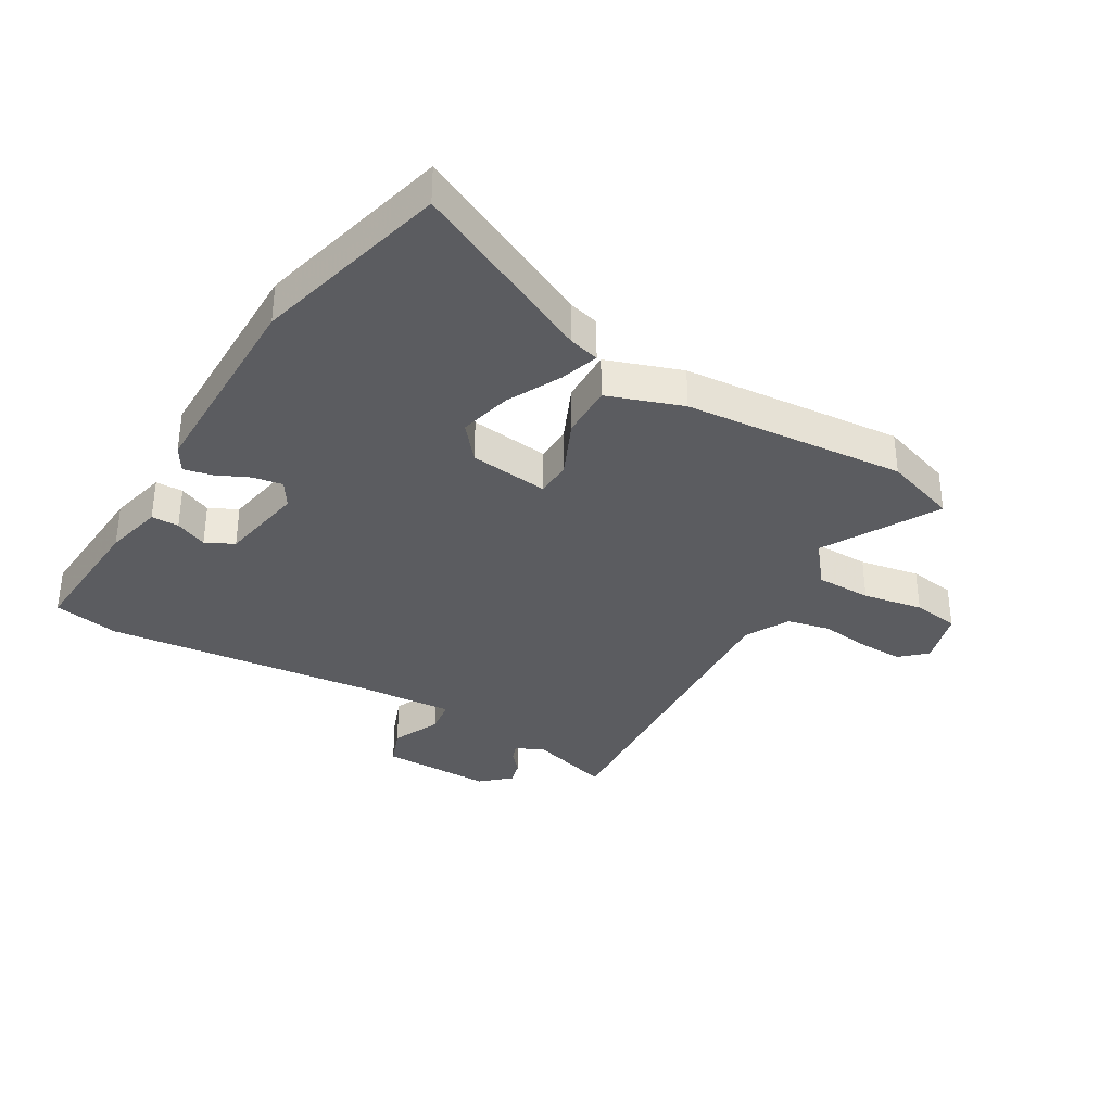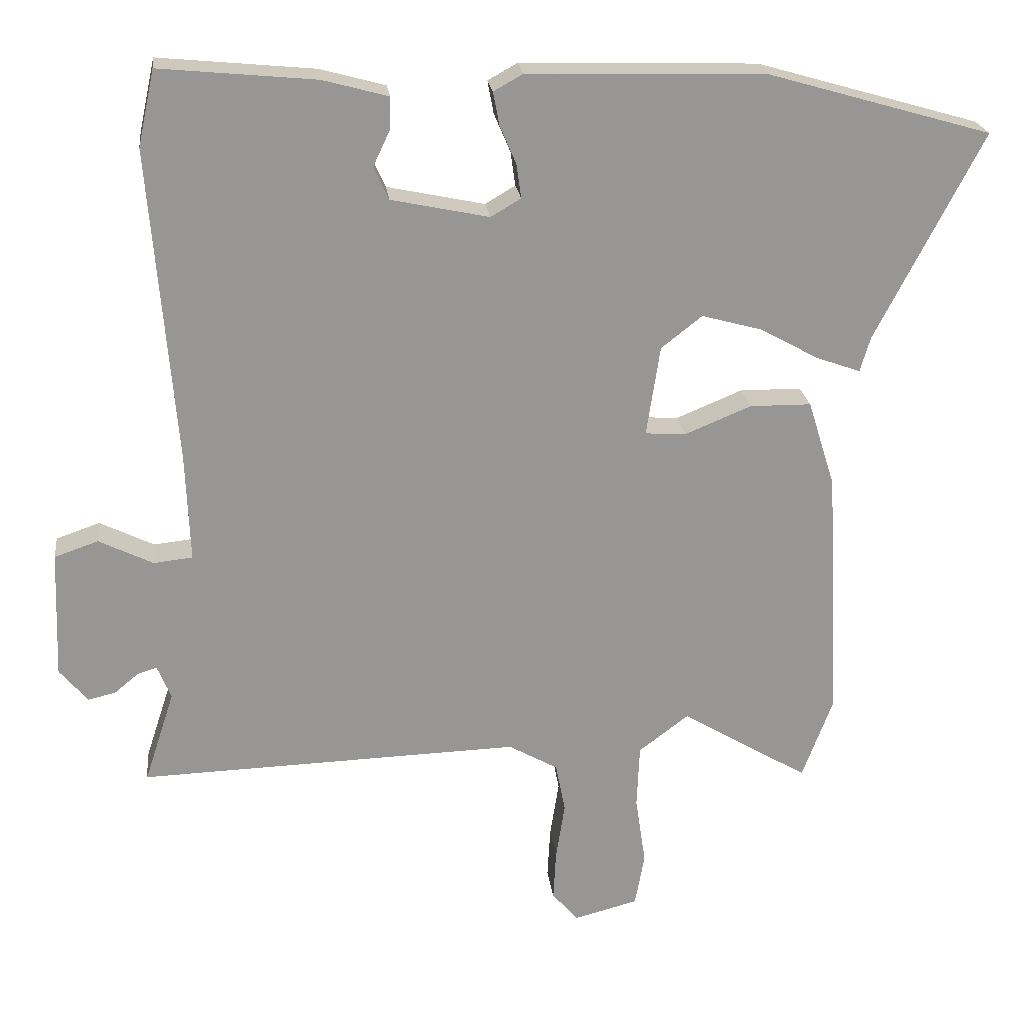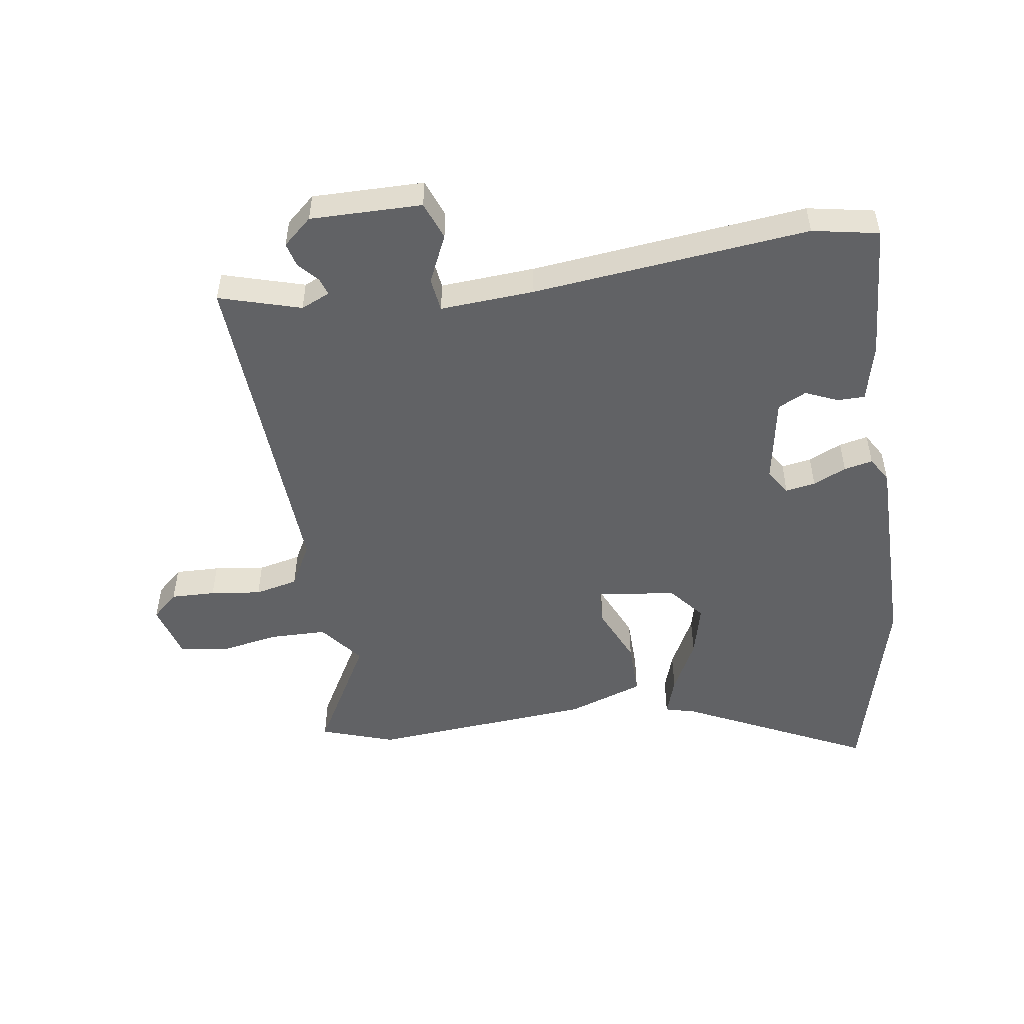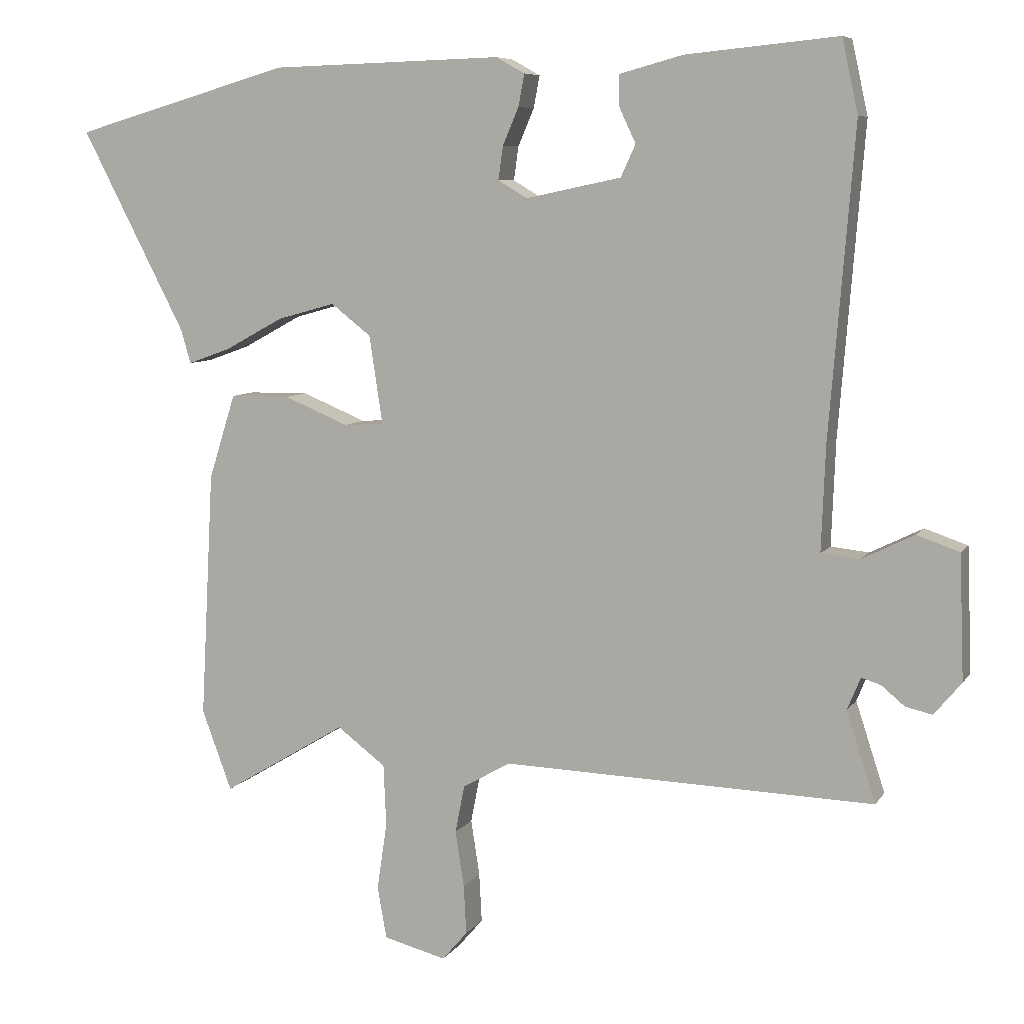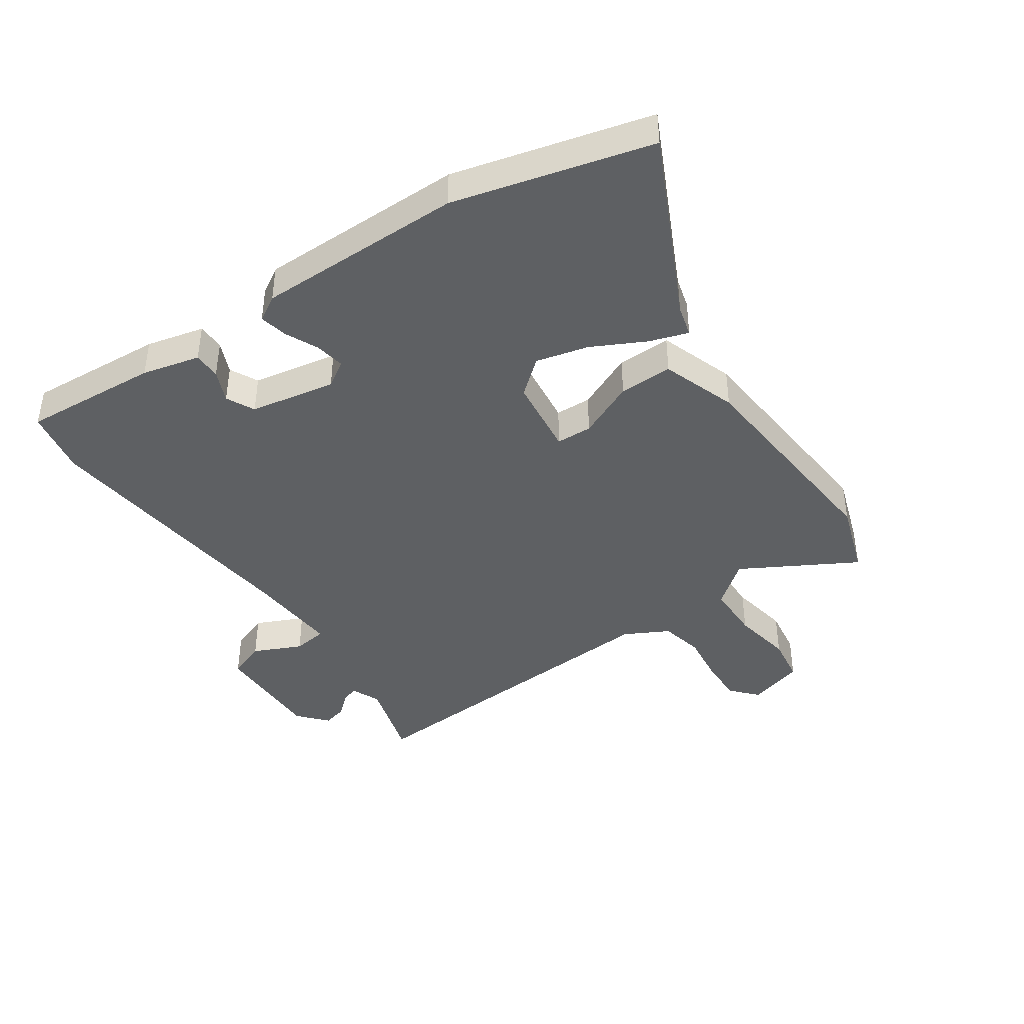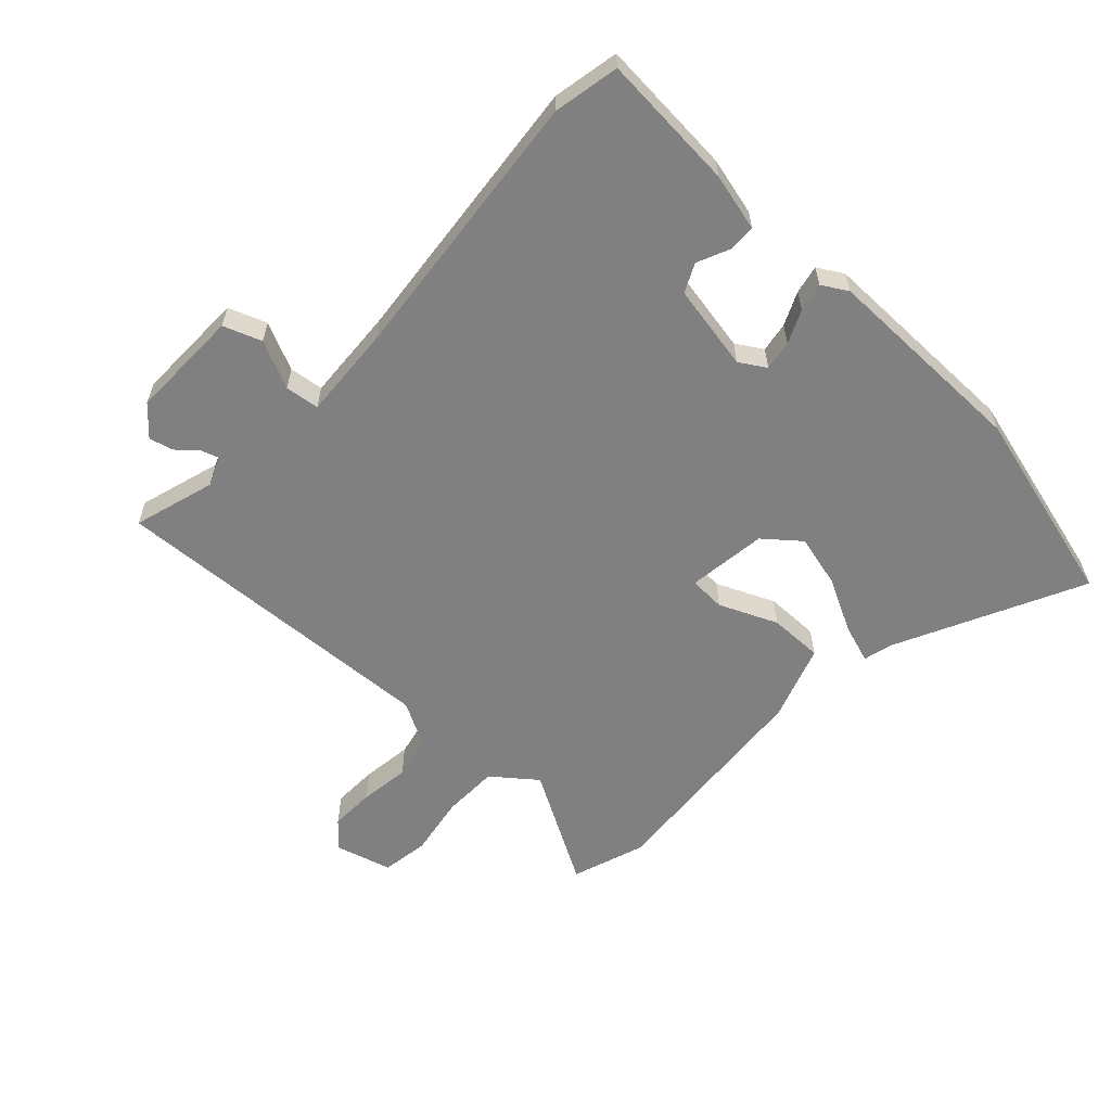
<metadata>
{"format":"obj","ext":"obj","renderer":"f3d","projection":"perspective","resolution":1024,"background":"white","views":[{"elev":-35.1,"azim":61.2,"up":"+Y"},{"elev":22.4,"azim":-6.9,"up":"+Z"},{"elev":-50.6,"azim":-79.9,"up":"+Y"},{"elev":7.5,"azim":-160.9,"up":"+Z"},{"elev":-42.1,"azim":36.0,"up":"+Y"},{"elev":-60.0,"azim":-41.8,"up":"+Y"}]}
</metadata>
<code>
v 0.515 0.07 -0.459
v 0.47 0.07 -0.58
v 0.283 0.07 -0.468
v 0.21 0.07 -0.523
v 0.206 0.07 -0.616
v 0.221 0.07 -0.717
v 0.207 0.07 -0.795
v 0.113 0.07 -0.819
v 0.075 0.07 -0.775
v 0.079 0.07 -0.701
v 0.092 0.07 -0.617
v 0.078 0.07 -0.545
v 0.006 0.07 -0.504
v -0.552 0.07 -0.521
v -0.508 0.07 -0.386
v -0.528 0.07 -0.337
v -0.557 0.07 -0.346
v -0.592 0.07 -0.375
v -0.632 0.07 -0.384
v -0.673 0.07 -0.335
v -0.666 0.07 -0.149
v -0.602 0.07 -0.127
v -0.523 0.07 -0.166
v -0.466 0.07 -0.16
v -0.472 0.07 -0.003
v -0.509 0.07 0.458
v -0.485 0.07 0.568
v -0.257 0.07 0.546
v -0.161 0.07 0.52
v -0.162 0.07 0.474
v -0.187 0.07 0.421
v -0.165 0.07 0.373
v -0.022 0.07 0.343
v 0.022 0.07 0.369
v 0.015 0.07 0.419
v -0.009 0.07 0.475
v -0.018 0.07 0.523
v 0.025 0.07 0.547
v 0.372 0.07 0.537
v 0.699 0.07 0.443
v 0.542 0.07 0.14
v 0.527 0.07 0.089
v 0.463 0.07 0.112
v 0.375 0.07 0.16
v 0.288 0.07 0.184
v 0.228 0.07 0.137
v 0.208 0.07 0.005
v 0.268 0.07 0.001
v 0.365 0.07 0.041
v 0.455 0.07 0.04
v 0.495 0.07 -0.087
v 0.515 0 -0.459
v 0.47 0 -0.58
v 0.283 0 -0.468
v 0.21 0 -0.523
v 0.206 0 -0.616
v 0.221 0 -0.717
v 0.207 0 -0.795
v 0.113 0 -0.819
v 0.075 0 -0.775
v 0.079 0 -0.701
v 0.092 0 -0.617
v 0.078 0 -0.545
v 0.006 0 -0.504
v -0.552 0 -0.521
v -0.508 0 -0.386
v -0.528 0 -0.337
v -0.557 0 -0.346
v -0.592 0 -0.375
v -0.632 0 -0.384
v -0.673 0 -0.335
v -0.666 0 -0.149
v -0.602 0 -0.127
v -0.523 0 -0.166
v -0.466 0 -0.16
v -0.472 0 -0.003
v -0.509 0 0.458
v -0.485 0 0.568
v -0.257 0 0.546
v -0.161 0 0.52
v -0.162 0 0.474
v -0.187 0 0.421
v -0.165 0 0.373
v -0.022 0 0.343
v 0.022 0 0.369
v 0.015 0 0.419
v -0.009 0 0.475
v -0.018 0 0.523
v 0.025 0 0.547
v 0.372 0 0.537
v 0.699 0 0.443
v 0.542 0 0.14
v 0.527 0 0.089
v 0.463 0 0.112
v 0.375 0 0.16
v 0.288 0 0.184
v 0.228 0 0.137
v 0.208 0 0.005
v 0.268 0 0.001
v 0.365 0 0.041
v 0.455 0 0.04
v 0.495 0 -0.087
f 48 49 50 51
f 47 48 51 1
f 41 42 43 44
f 41 44 45
f 40 41 45
f 39 40 45
f 38 39 45 46
f 35 36 37 38
f 34 35 38 46
f 28 29 30 31
f 28 31 32
f 25 26 27 28
f 24 25 28 32
f 20 21 22 23
f 20 23 24
f 17 18 19 20
f 16 17 20 24
f 15 16 24 32
f 13 14 15 32
f 8 9 10 11
f 6 7 8 11
f 5 6 11 12
f 4 5 12 13
f 47 1 2 3
f 47 3 4 13
f 33 34 46 47
f 13 32 33 47
f 102 101 100 99
f 52 102 99 98
f 95 94 93 92
f 96 95 92
f 96 92 91
f 96 91 90
f 97 96 90 89
f 89 88 87 86
f 97 89 86 85
f 82 81 80 79
f 83 82 79
f 79 78 77 76
f 83 79 76 75
f 74 73 72 71
f 75 74 71
f 71 70 69 68
f 75 71 68 67
f 83 75 67 66
f 83 66 65 64
f 62 61 60 59
f 62 59 58 57
f 63 62 57 56
f 64 63 56 55
f 54 53 52 98
f 64 55 54 98
f 98 97 85 84
f 98 84 83 64
f 1 52 53 2
f 2 53 54 3
f 3 54 55 4
f 4 55 56 5
f 5 56 57 6
f 6 57 58 7
f 7 58 59 8
f 8 59 60 9
f 9 60 61 10
f 10 61 62 11
f 11 62 63 12
f 12 63 64 13
f 13 64 65 14
f 14 65 66 15
f 15 66 67 16
f 16 67 68 17
f 17 68 69 18
f 18 69 70 19
f 19 70 71 20
f 20 71 72 21
f 21 72 73 22
f 22 73 74 23
f 23 74 75 24
f 24 75 76 25
f 25 76 77 26
f 26 77 78 27
f 27 78 79 28
f 28 79 80 29
f 29 80 81 30
f 30 81 82 31
f 31 82 83 32
f 32 83 84 33
f 33 84 85 34
f 34 85 86 35
f 35 86 87 36
f 36 87 88 37
f 37 88 89 38
f 38 89 90 39
f 39 90 91 40
f 40 91 92 41
f 41 92 93 42
f 42 93 94 43
f 43 94 95 44
f 44 95 96 45
f 45 96 97 46
f 46 97 98 47
f 47 98 99 48
f 48 99 100 49
f 49 100 101 50
f 50 101 102 51
f 51 102 52 1

</code>
